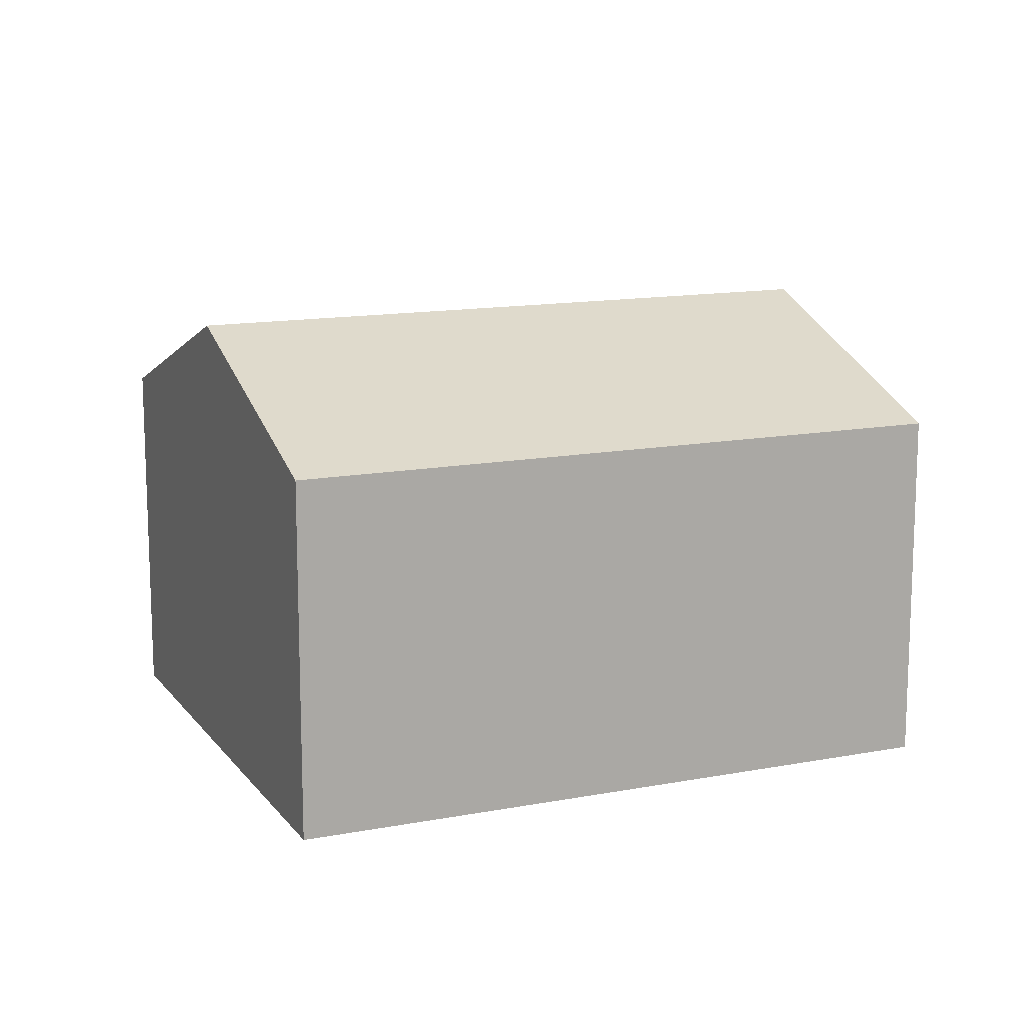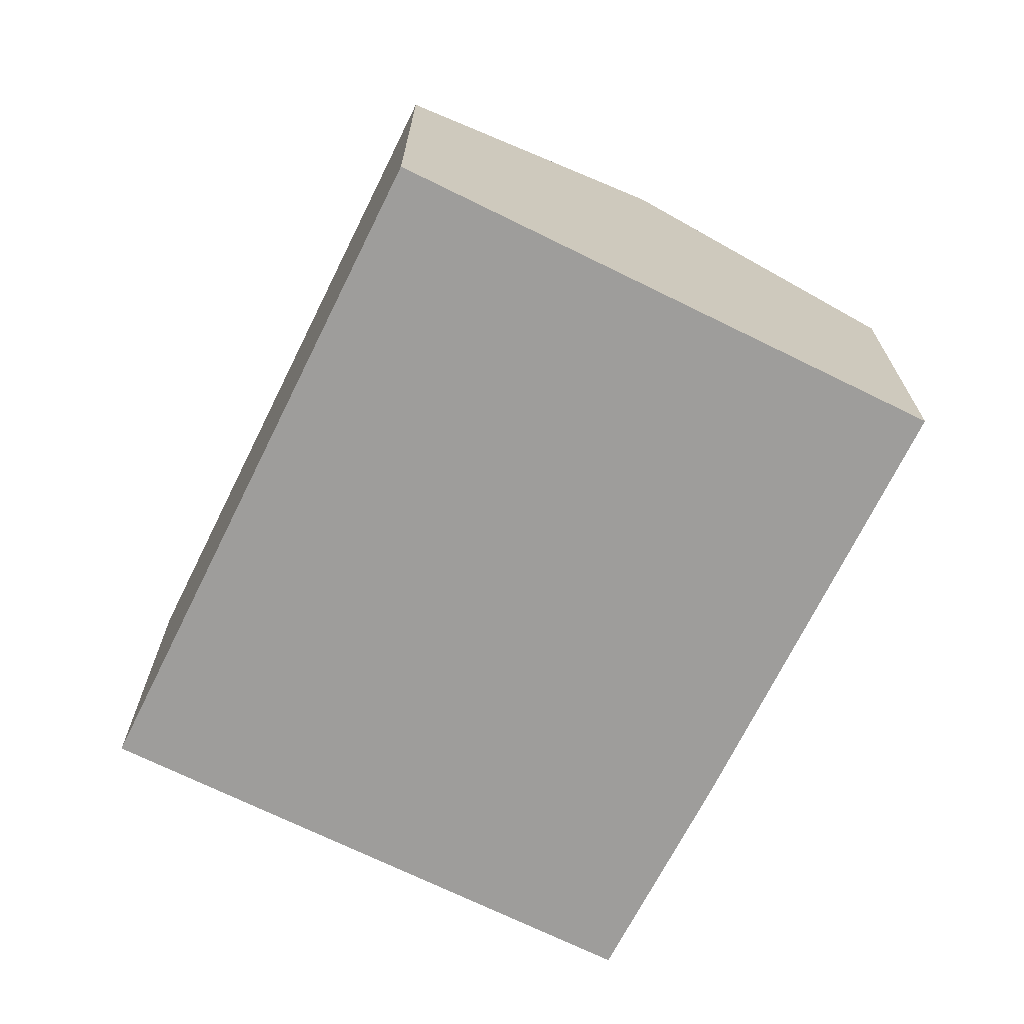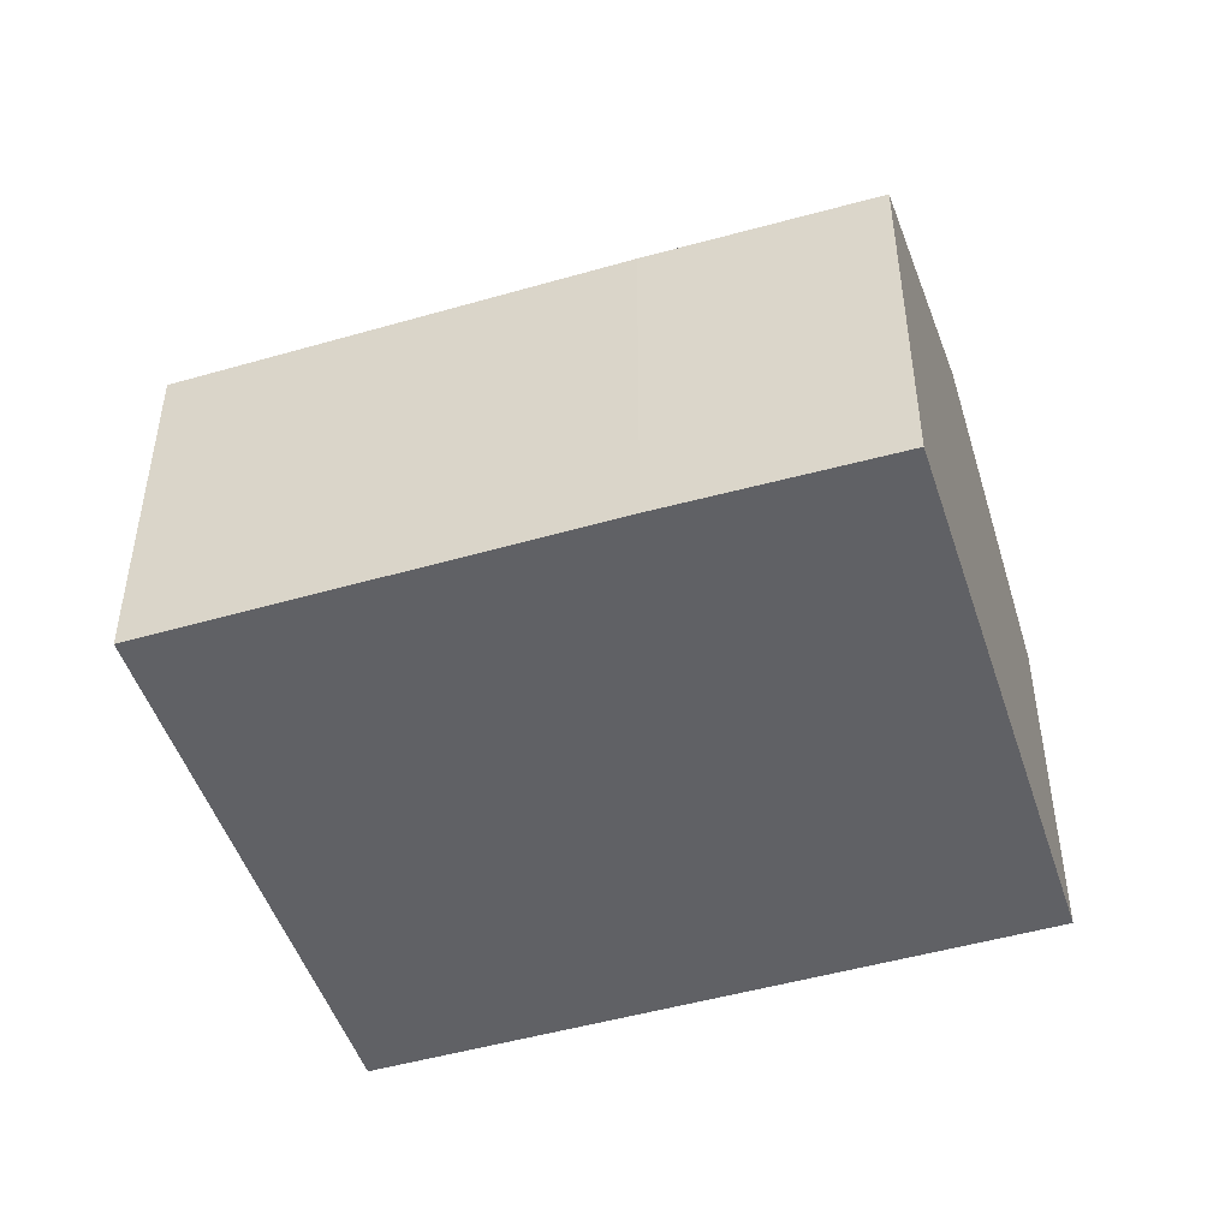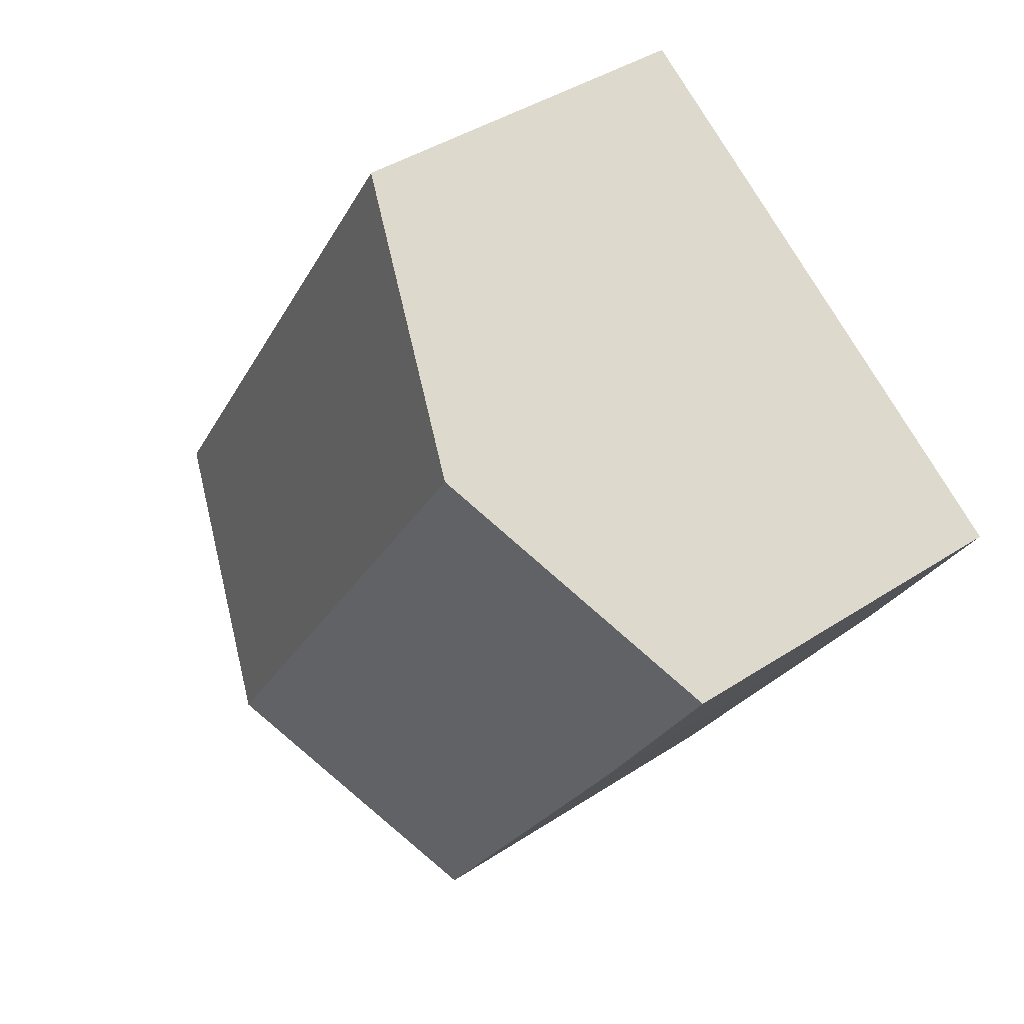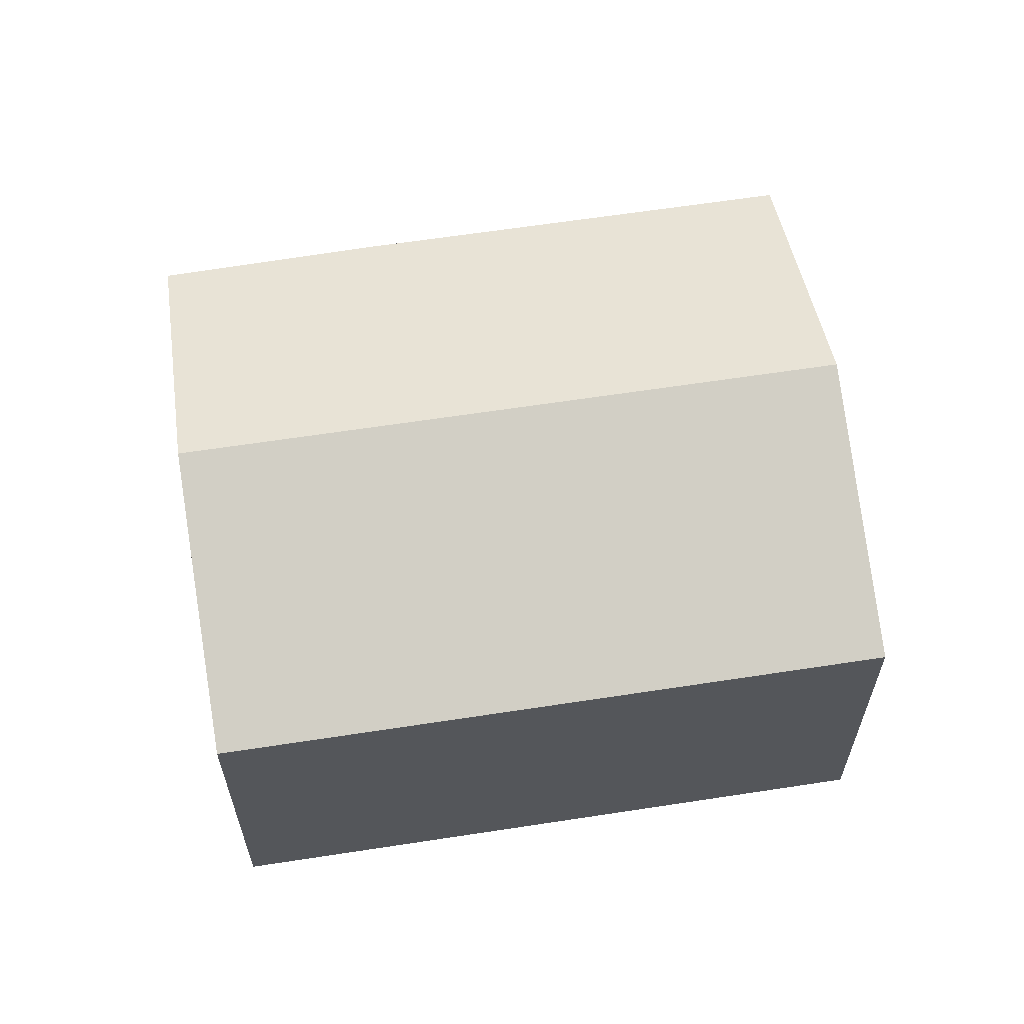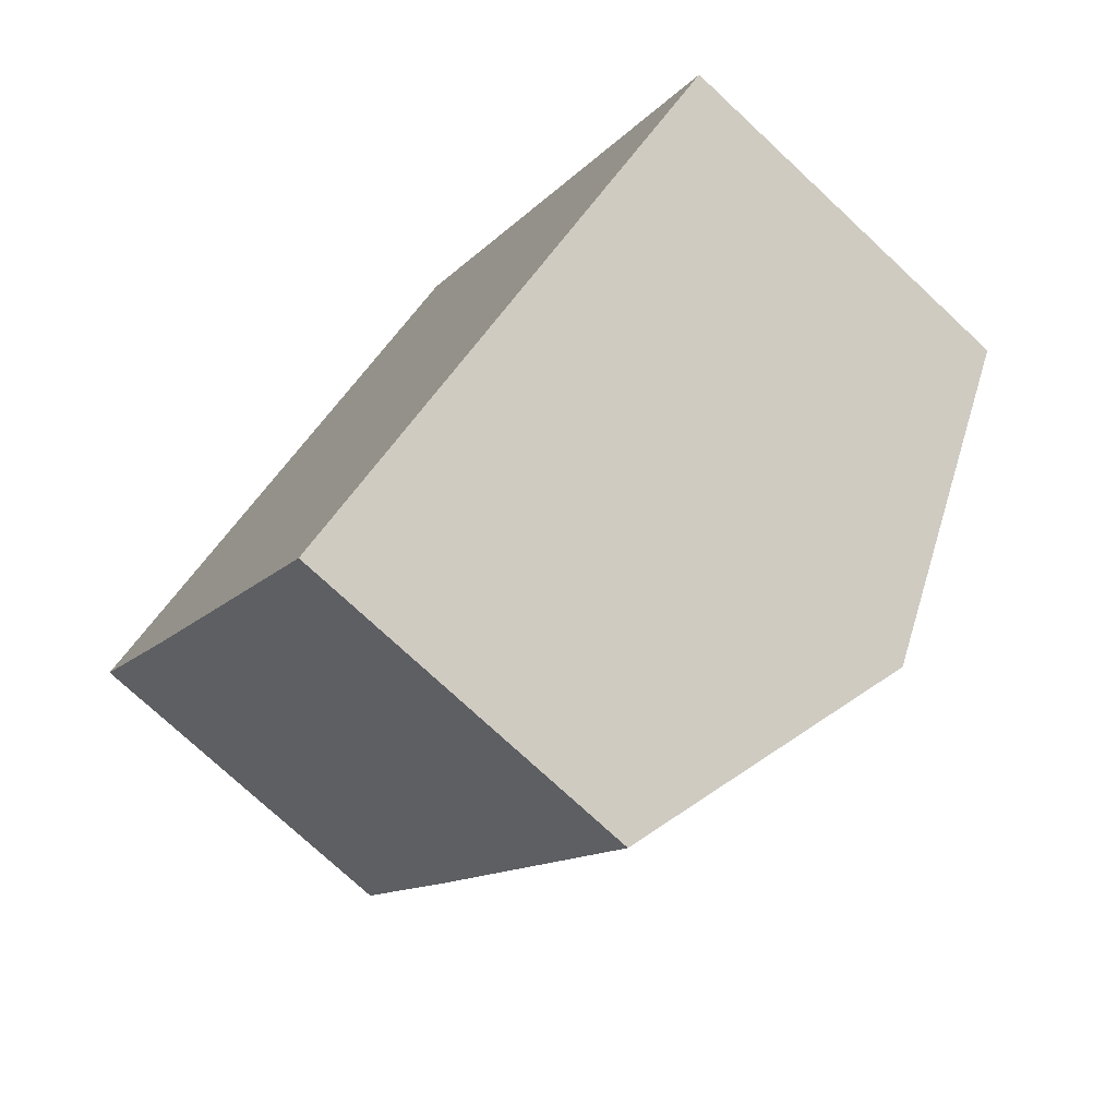
<metadata>
{"format":"obj","ext":"obj","renderer":"f3d","projection":"perspective","resolution":1024,"background":"white","views":[{"elev":13.6,"azim":33.2,"up":"+Y"},{"elev":-70.5,"azim":120.2,"up":"+Y"},{"elev":-48.7,"azim":-105.7,"up":"+Y"},{"elev":40.4,"azim":-129.0,"up":"+Z"},{"elev":63.0,"azim":47.6,"up":"+Y"},{"elev":-75.1,"azim":47.0,"up":"+Z"}]}
</metadata>
<code>
v  17.14 7.17 -5.086
v  6.231 8.612 4.138
v  9.558 7.17 6.344
v  4.739 9.259 3.147
v  12.32 9.259 -8.282
v  2.468 7.172 -3.882
v  7.503 7.172 -11.47
v  0 7.204 4.411e-16
v  7.503 7.026e-16 -11.47
v  12.32 5.071e-16 -8.282
v  17.14 3.114e-16 -5.086
v  2.468 2.377e-16 -3.882
v  0 0 0
v  4.739 -1.927e-16 3.147
v  6.231 -2.534e-16 4.138
v  9.558 -3.885e-16 6.344
g defaultobject
f 1 2 3
f 2 1 4
f 4 1 5
f 6 5 7
f 5 6 4
f 4 6 8
f 5 9 7
f 9 5 1
f 9 1 10
f 10 1 11
f 9 6 7
f 6 9 12
f 6 13 8
f 13 6 12
f 13 4 8
f 4 13 2
f 2 13 3
f 3 13 14
f 3 14 15
f 3 15 16
f 16 1 3
f 1 16 11
f 12 14 13
f 14 12 9
f 14 9 15
f 15 9 16
f 16 9 10
f 16 10 11

</code>
